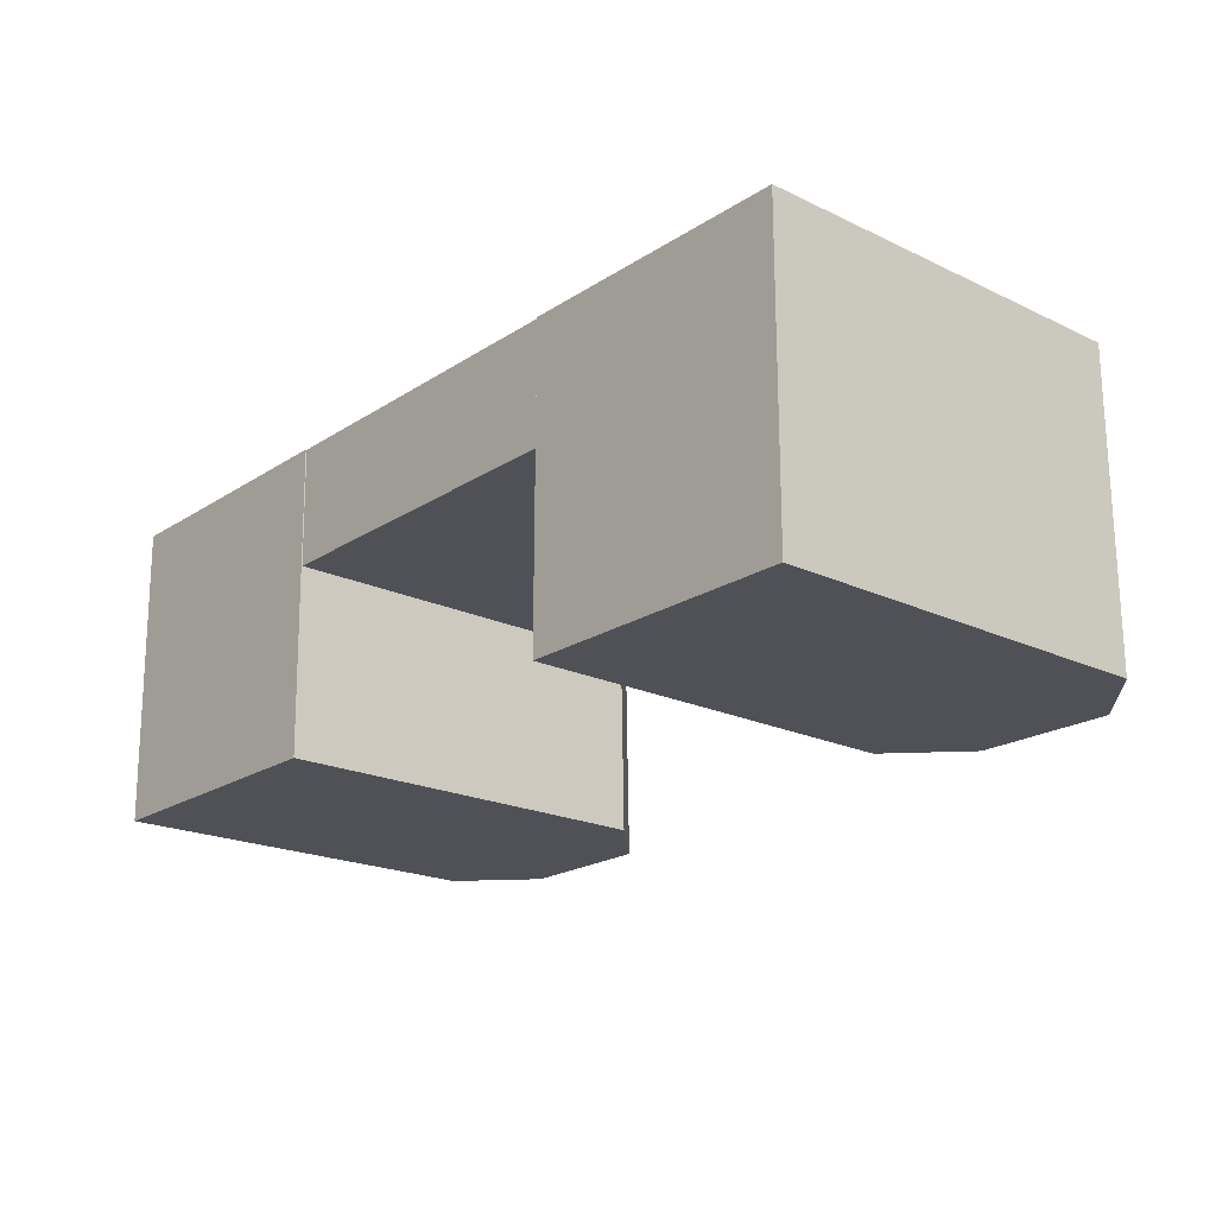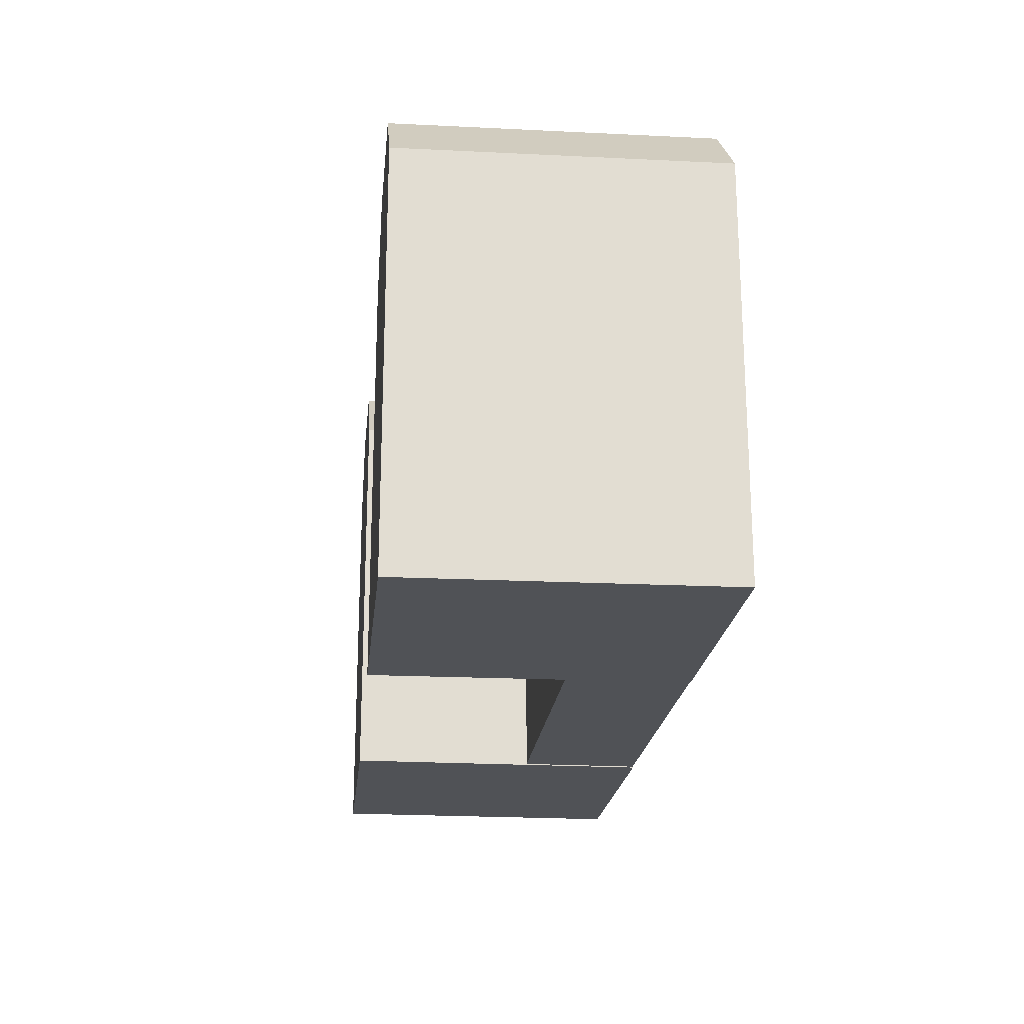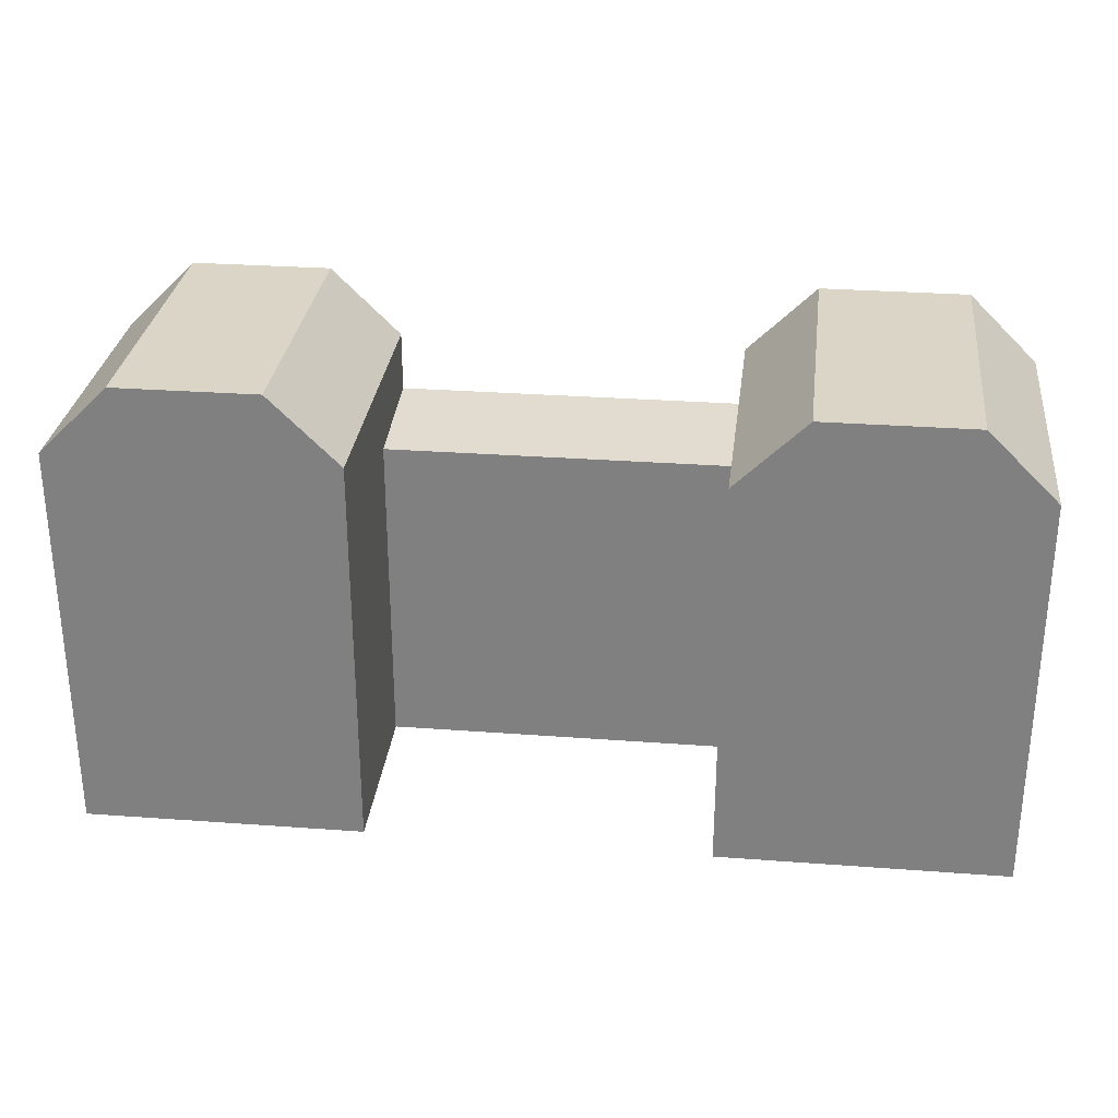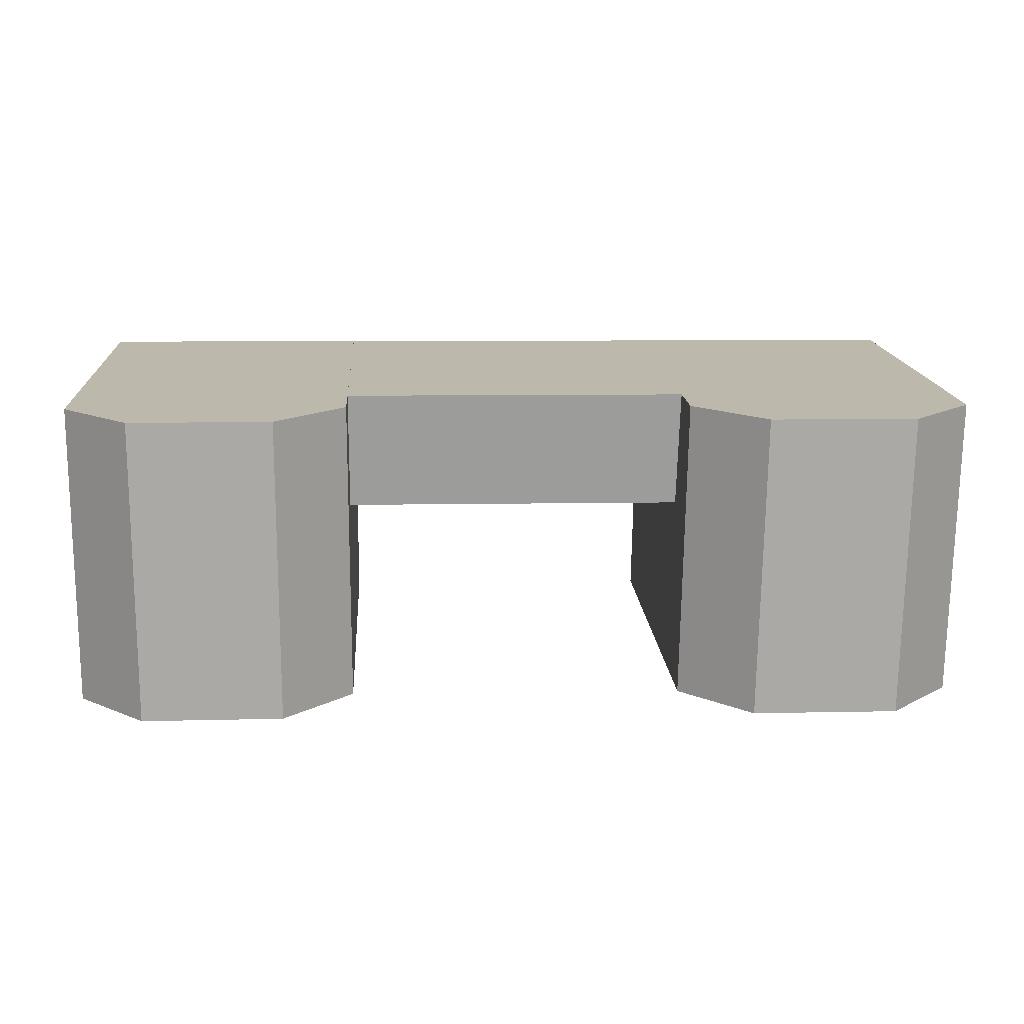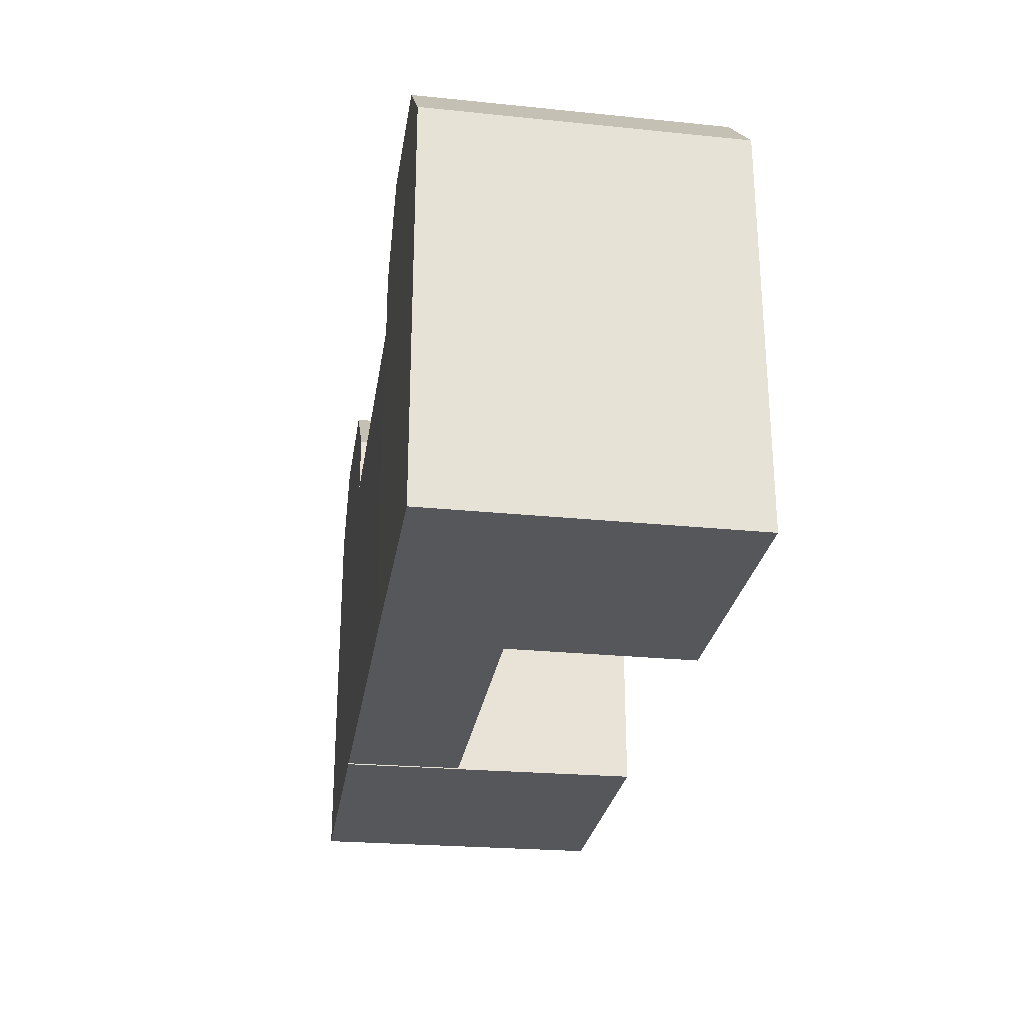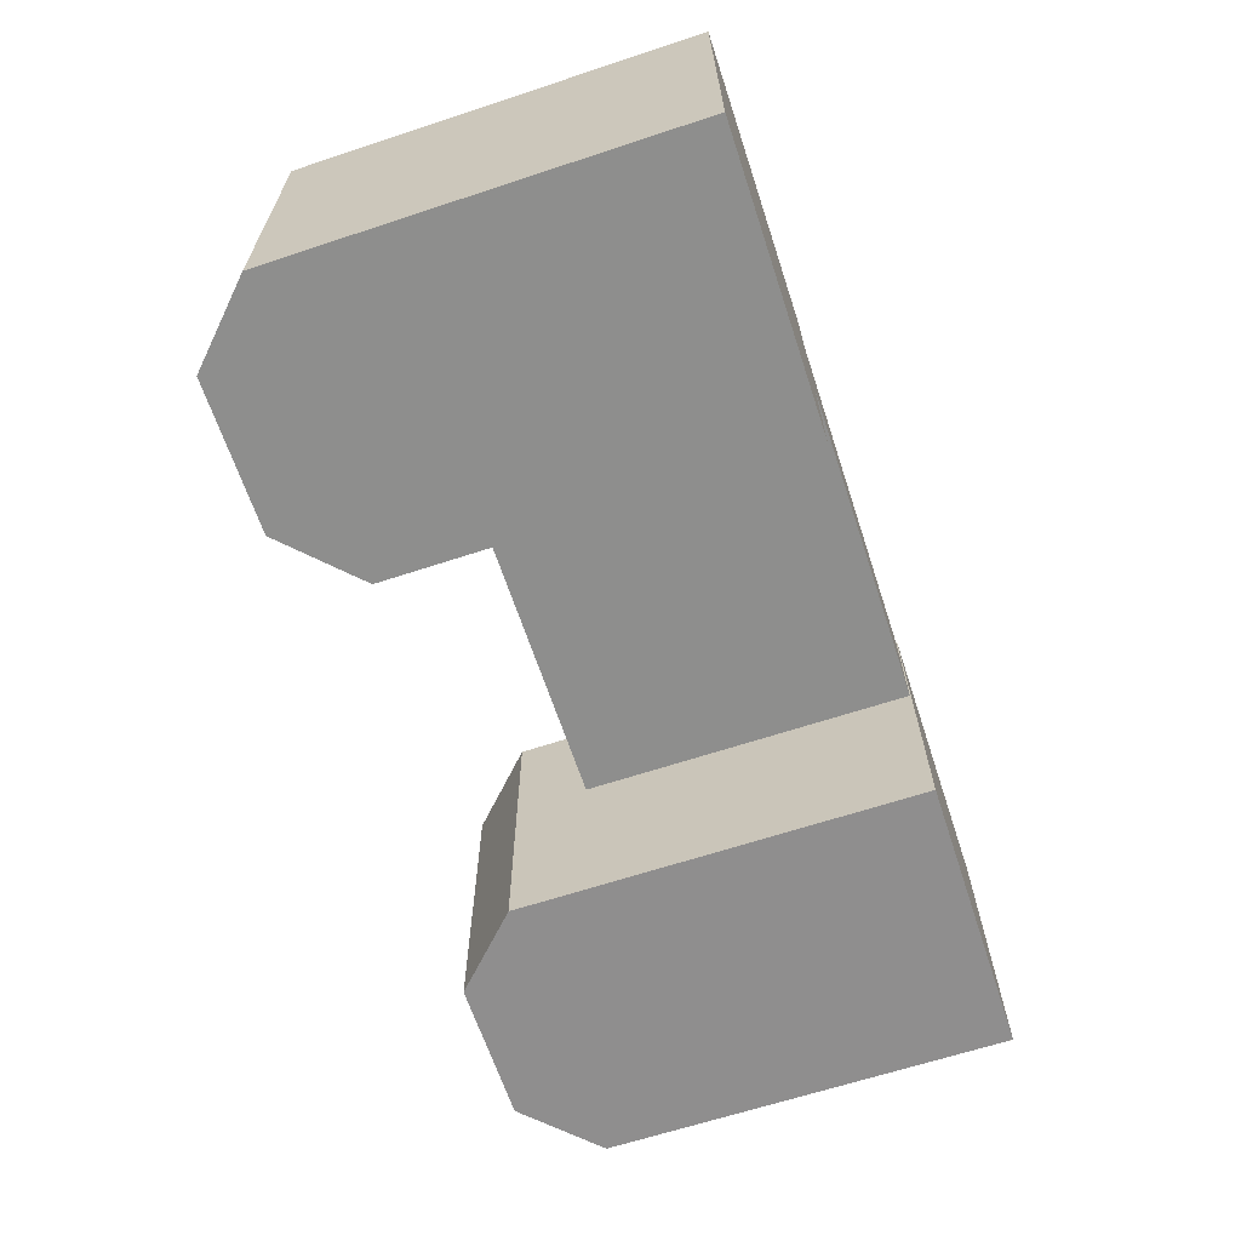
<metadata>
{"format":"obj","ext":"obj","renderer":"f3d","projection":"perspective","resolution":1024,"background":"white","views":[{"elev":-20.2,"azim":49.0,"up":"+Z"},{"elev":-20.9,"azim":-96.2,"up":"+Y"},{"elev":29.0,"azim":-174.1,"up":"+Y"},{"elev":14.9,"azim":176.4,"up":"+Z"},{"elev":-26.6,"azim":81.0,"up":"+Y"},{"elev":-65.3,"azim":-71.7,"up":"+Z"}]}
</metadata>
<code>
v  11.83 3.335e-16 -5.447
v  30.62 -1.567e-17 0.2559
v  11.74 -5.995e-18 0.09791
v  30.71 3.238e-16 -5.289
v  39.09 -0.05 0.316
v  42.27 -0.05 -13.83
v  42.29 -0.05 0.3327
v  32.55 -0.05 0.2817
v  29.35 -0.05 0.265
v  32.53 -0.05 -13.88
v  29.33 -0.05 -13.9
v  39.07 -0.05 -13.85
v  10.01 -0.05 0.08347
v  13.51 -0.05 -14.12
v  13.21 -0.05 0.1101
v  3.199 -0.05 0.02667
v  0 -0.05 -3.062e-18
v  0.2996 -0.05 -14.23
v  10.31 -0.05 -14.15
v  3.499 -0.05 -14.21
v  11.83 15.09 -5.447
v  30.62 15.62 0.2554
v  30.71 15.09 -5.289
v  11.74 15.62 0.09741
v  32.53 21.54 -13.88
v  29.35 18.38 0.2644
v  32.55 21.54 0.281
v  29.33 18.38 -13.9
v  39.07 21.54 -13.85
v  39.09 21.54 0.3153
v  42.27 18.38 -13.83
v  42.29 18.38 0.3322
v  0.3 18.38 -14.23
v  3.2 21.54 0.02599
v  3.499 21.54 -14.21
v  0.0003923 18.38 -0.0005832
v  10.01 21.54 0.08279
v  10.31 21.54 -14.15
v  13.21 18.38 0.1096
v  13.51 18.38 -14.12
g defaultobject
f 1 2 3
f 2 1 4
f 5 6 7
f 6 5 8
f 6 8 9
f 6 9 10
f 10 9 11
f 6 10 12
f 13 14 15
f 14 13 16
f 14 16 17
f 14 17 18
f 14 18 19
f 19 18 20
f 21 22 23
f 22 21 24
f 25 26 27
f 26 25 28
f 29 27 30
f 27 29 25
f 31 30 32
f 30 31 29
f 33 34 35
f 34 33 36
f 35 37 38
f 37 35 34
f 38 39 40
f 39 38 37
f 2 24 3
f 24 2 22
f 24 1 3
f 1 24 21
f 21 4 1
f 4 21 23
f 4 22 2
f 22 4 23
f 27 32 30
f 32 27 26
f 32 26 7
f 7 26 5
f 5 26 9
f 5 9 8
f 31 25 29
f 25 31 28
f 28 31 6
f 28 6 12
f 28 12 11
f 11 12 10
f 26 11 9
f 11 26 28
f 6 32 7
f 32 6 31
f 34 39 37
f 39 34 36
f 39 36 15
f 15 36 13
f 13 36 17
f 13 17 16
f 40 35 38
f 35 40 33
f 33 40 14
f 33 14 19
f 33 19 20
f 33 20 18
f 36 18 17
f 18 36 33
f 14 39 15
f 39 14 40

</code>
